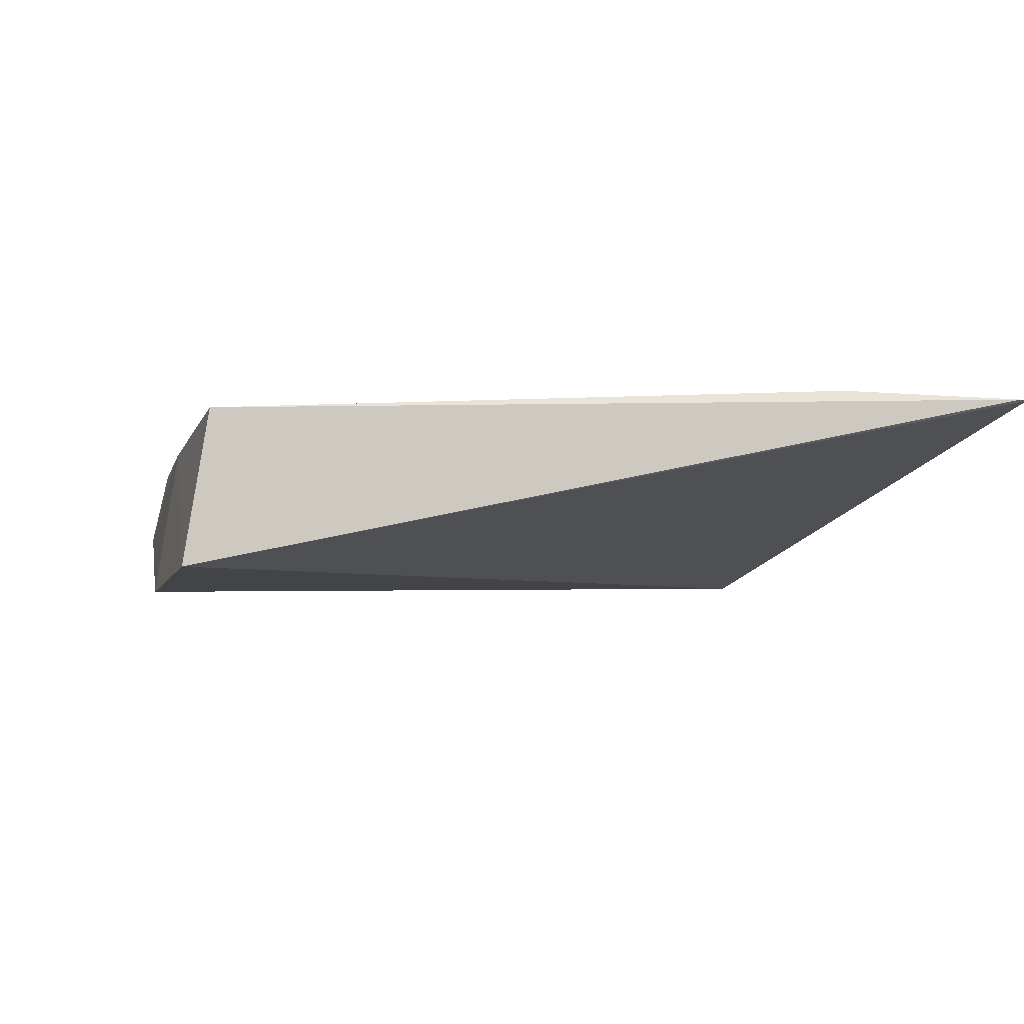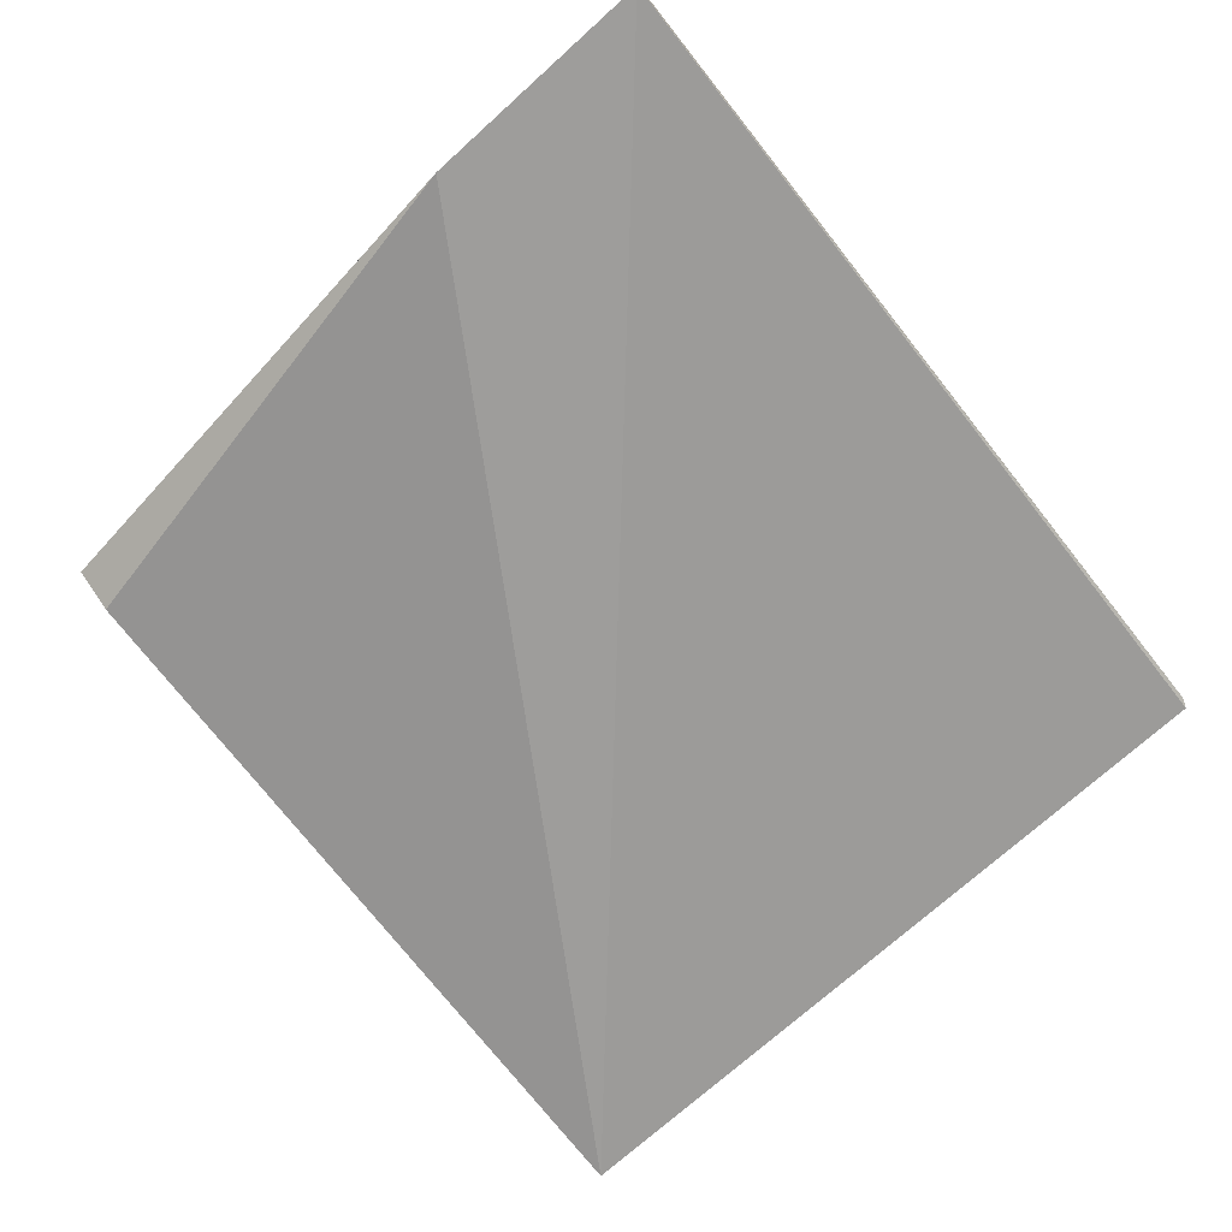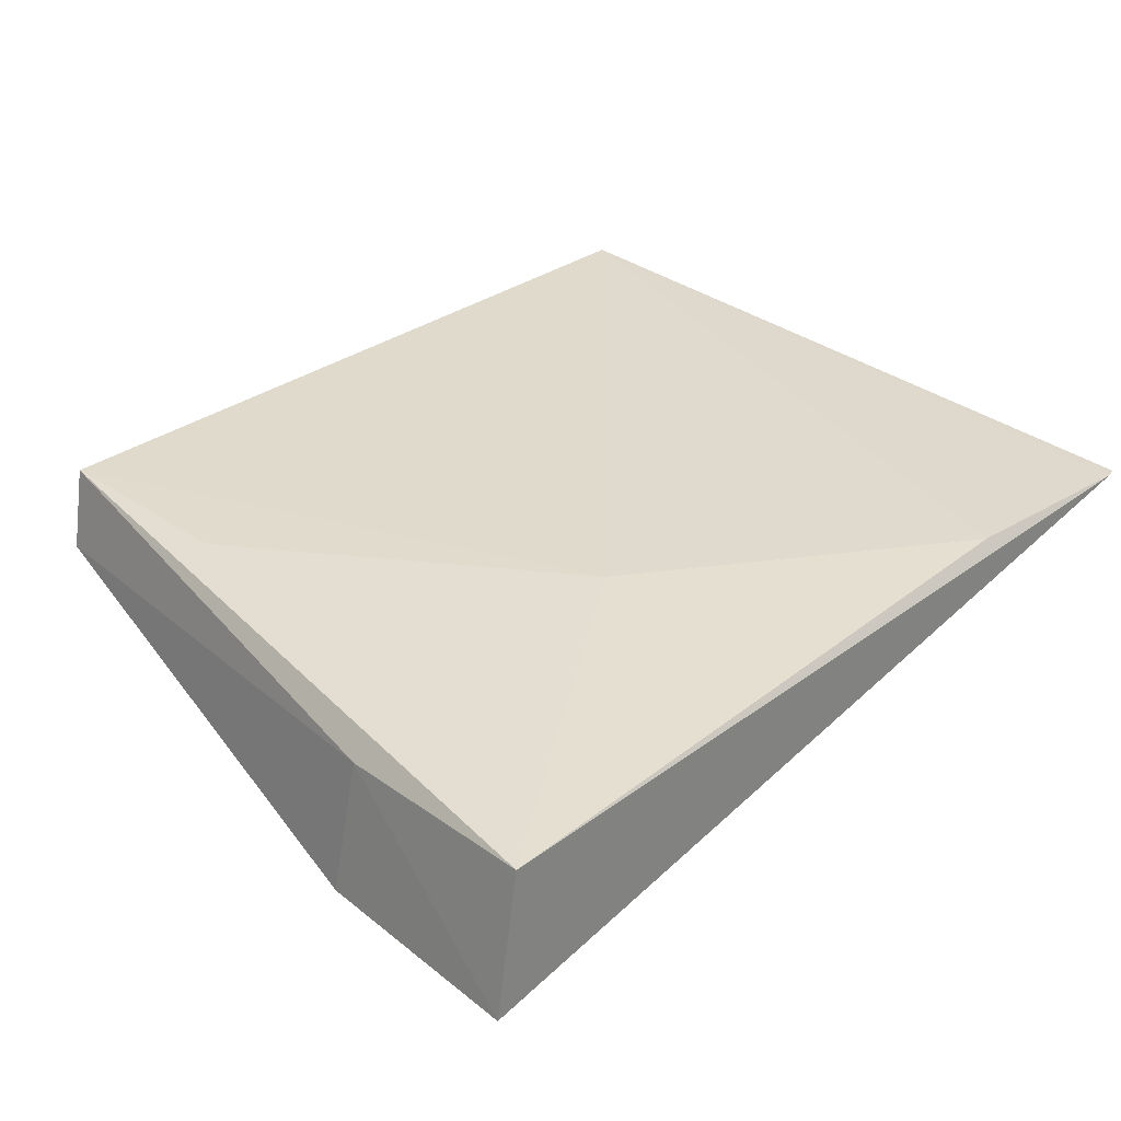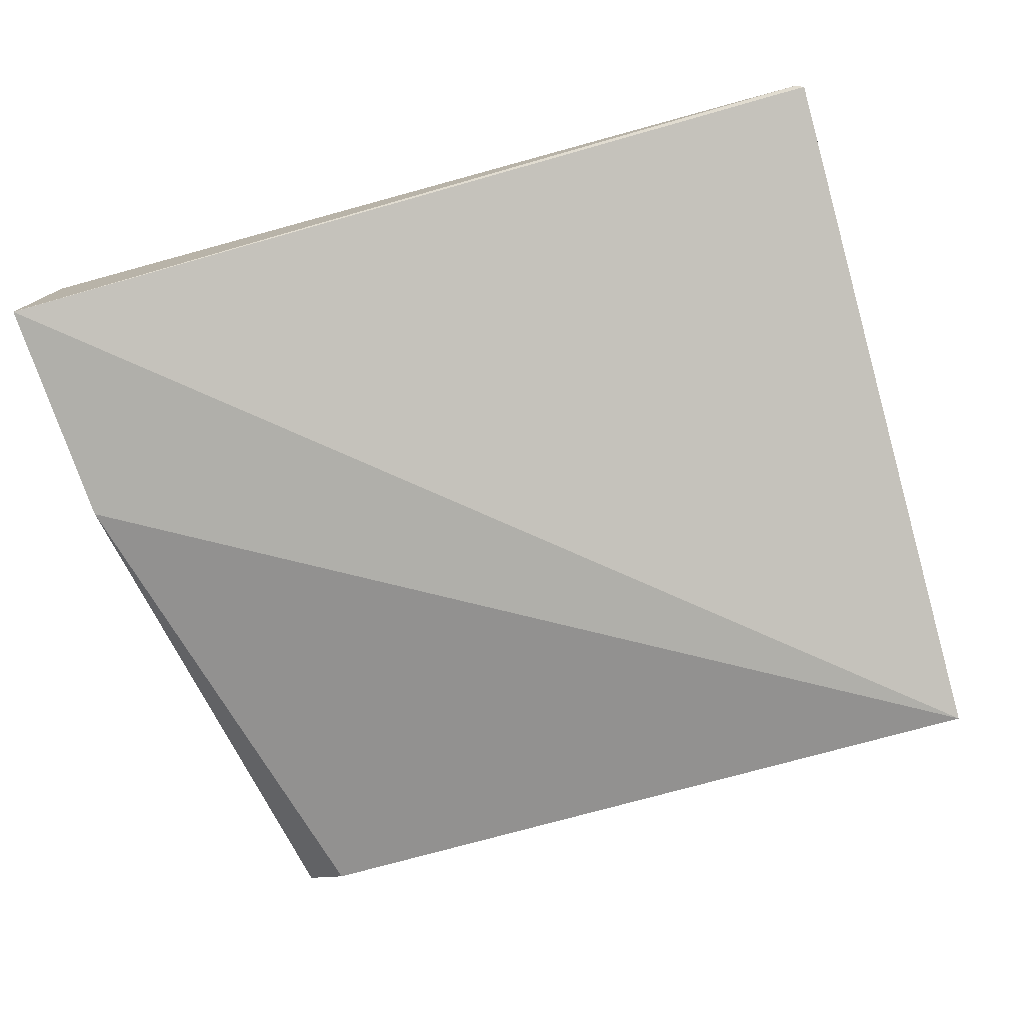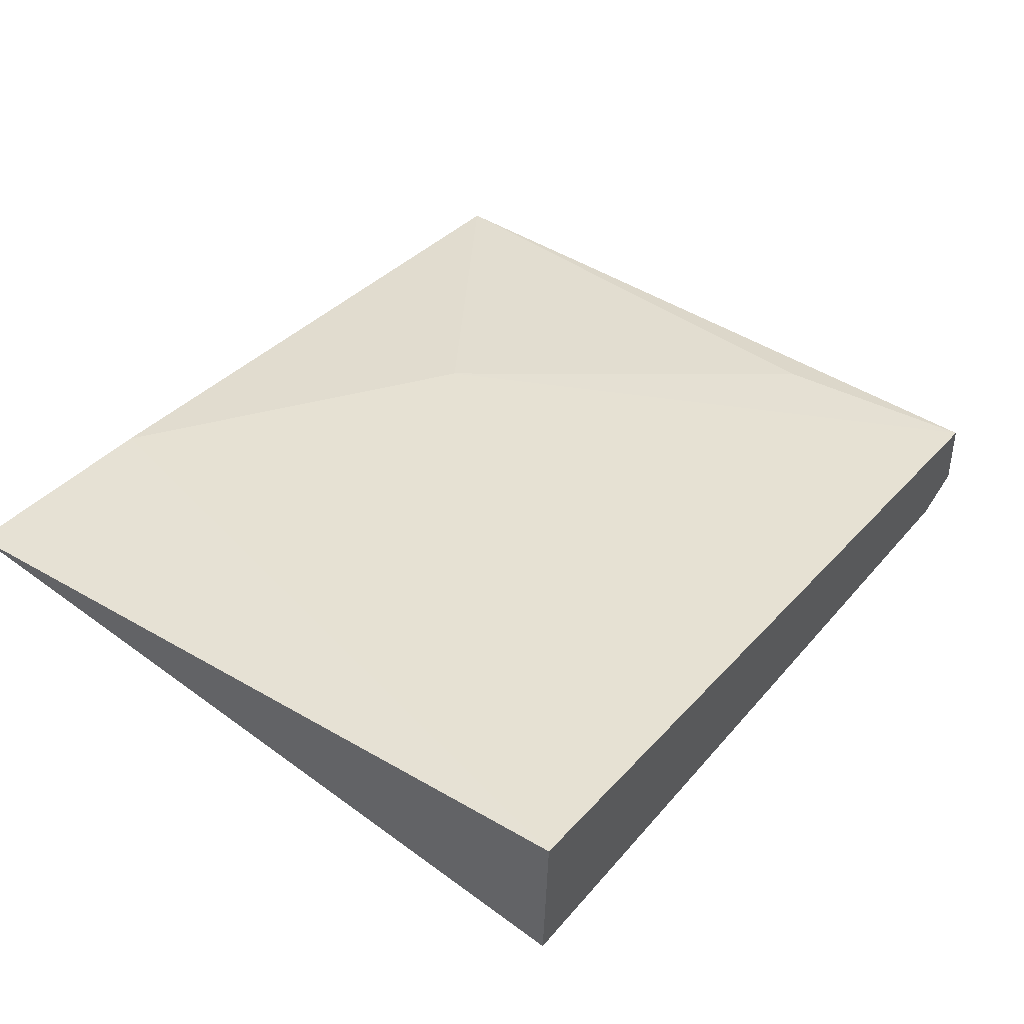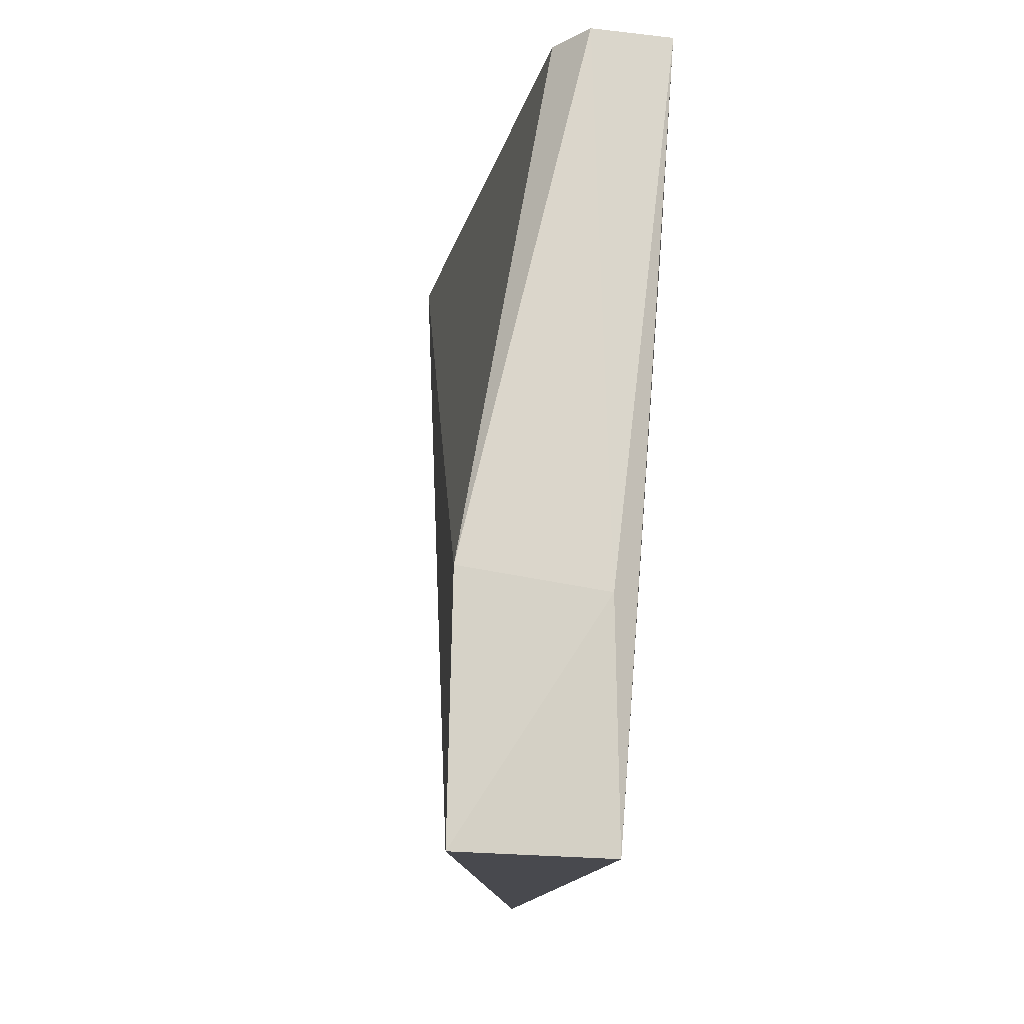
<metadata>
{"format":"obj","ext":"obj","renderer":"f3d","projection":"perspective","resolution":1024,"background":"white","views":[{"elev":-10.0,"azim":160.6,"up":"+Y"},{"elev":-76.1,"azim":128.4,"up":"+Y"},{"elev":27.5,"azim":135.4,"up":"+Y"},{"elev":-77.4,"azim":-165.0,"up":"+Y"},{"elev":44.0,"azim":-53.0,"up":"+Y"},{"elev":-12.5,"azim":79.2,"up":"+Z"}]}
</metadata>
<code>
v 0.04899 0.01776 0.1638
v 0.05136 0.01243 0.1511
v 0.05121 0.01583 0.1453
v 0.03024 0.01764 0.1453
v 0.03008 0.0151 0.1636
v 0.05172 0.01224 0.1454
v 0.04302 0.01735 0.1509
v 0.05096 0.0158 0.1507
v 0.0484 0.0151 0.1636
v 0.03001 0.01899 0.1638
v 0.02998 0.01765 0.1454
v 0.0488 0.01743 0.1587
v 0.03524 0.01752 0.1455
v 0.0494 0.01576 0.1637
f 6 4 3
f 6 2 5
f 8 3 1
f 8 6 3
f 8 2 6
f 9 5 2
f 10 5 1
f 10 1 7
f 11 6 5
f 11 4 6
f 11 10 4
f 11 5 10
f 12 7 1
f 12 1 3
f 12 3 7
f 13 7 3
f 13 3 4
f 13 10 7
f 13 4 10
f 14 8 1
f 14 2 8
f 14 9 2
f 14 1 5
f 14 5 9

</code>
